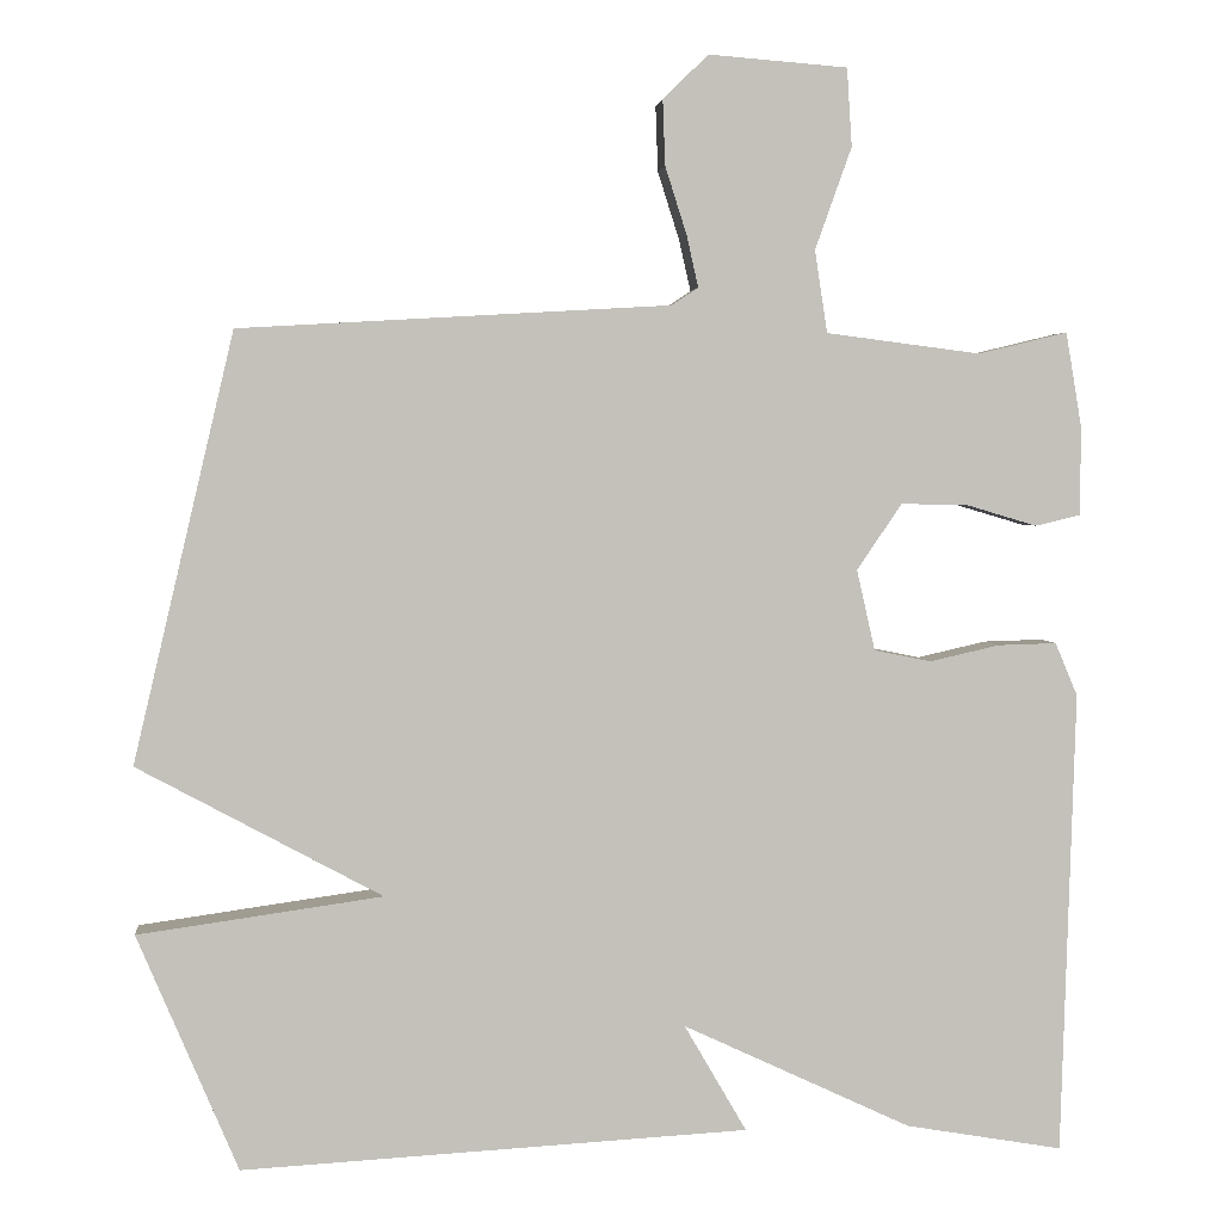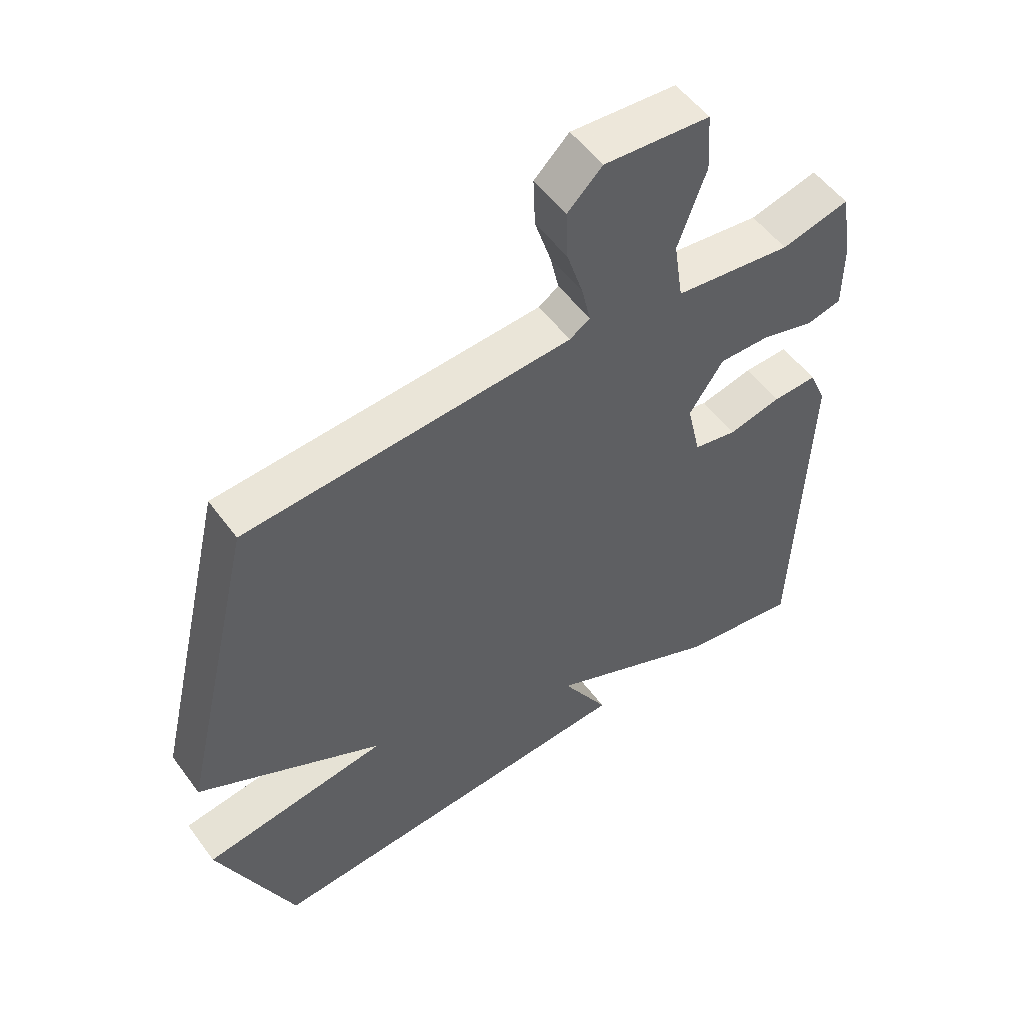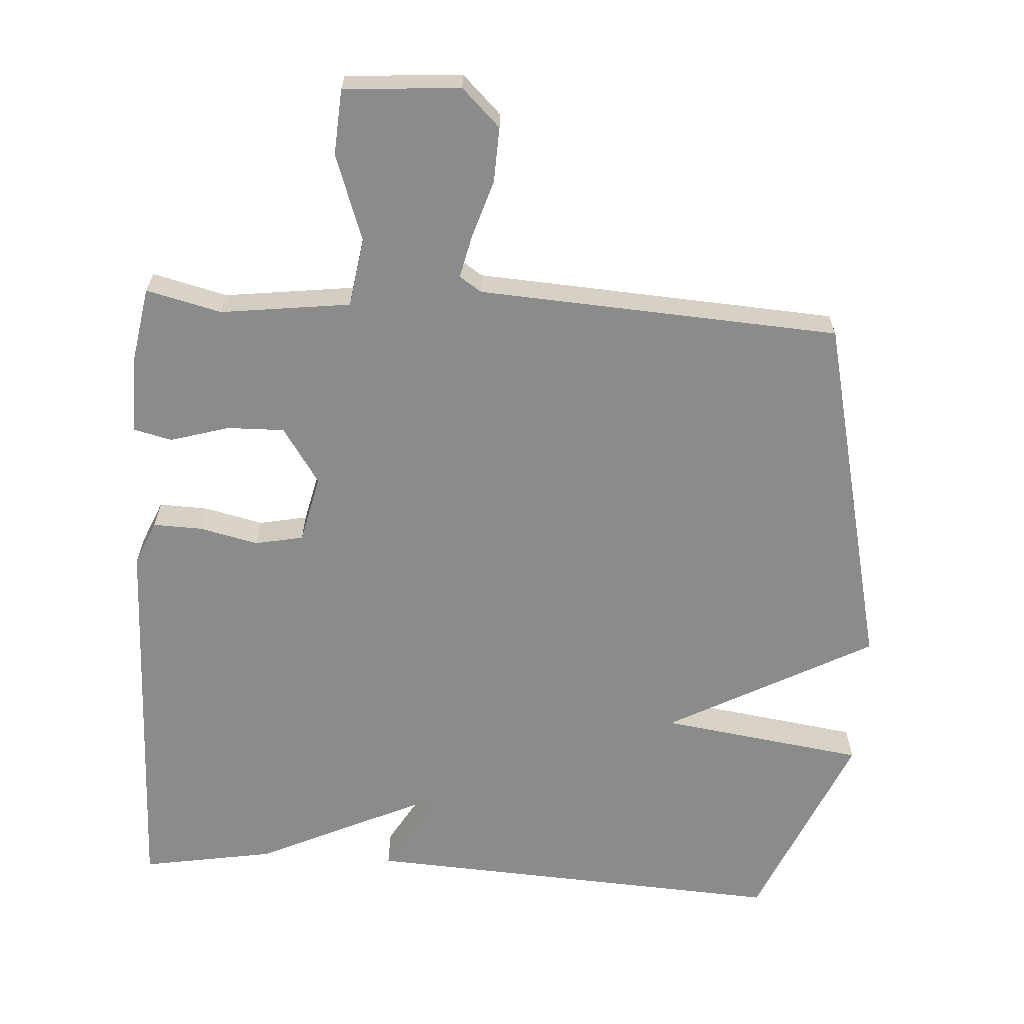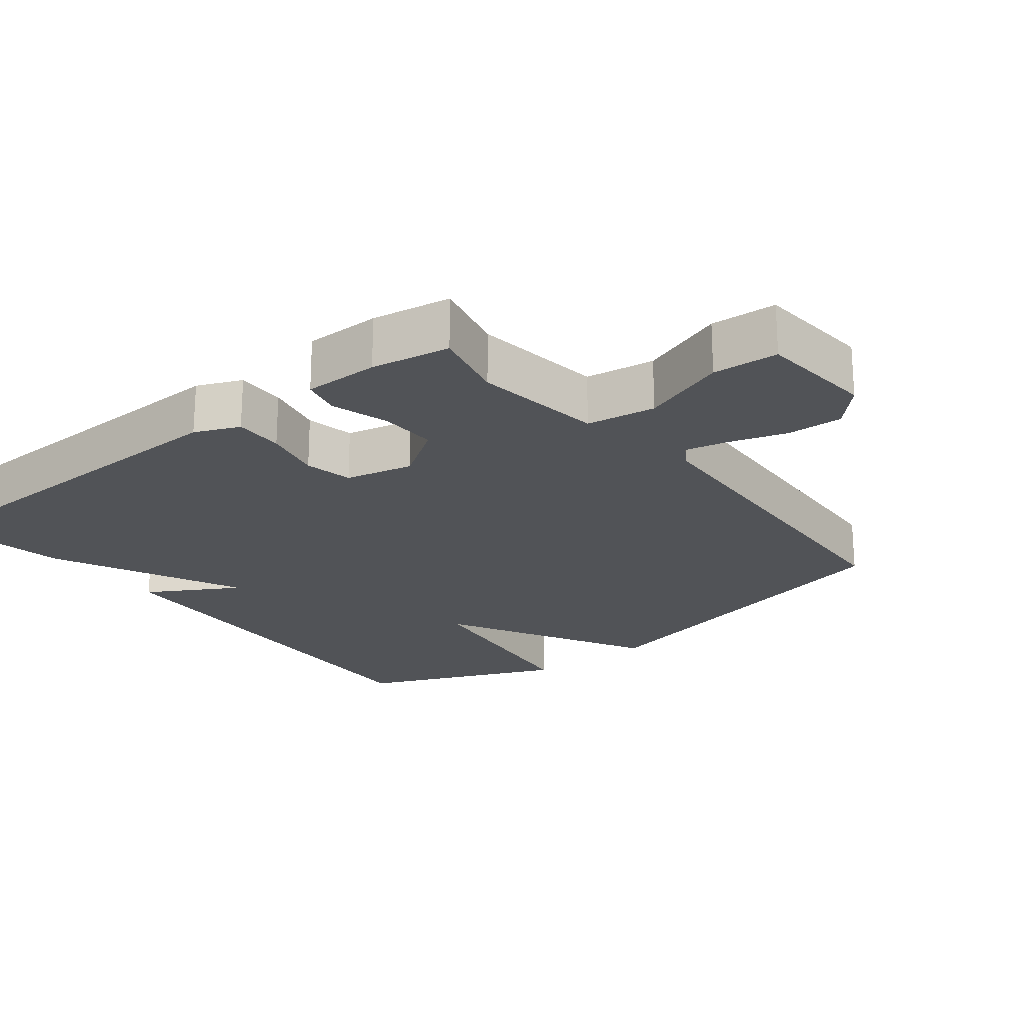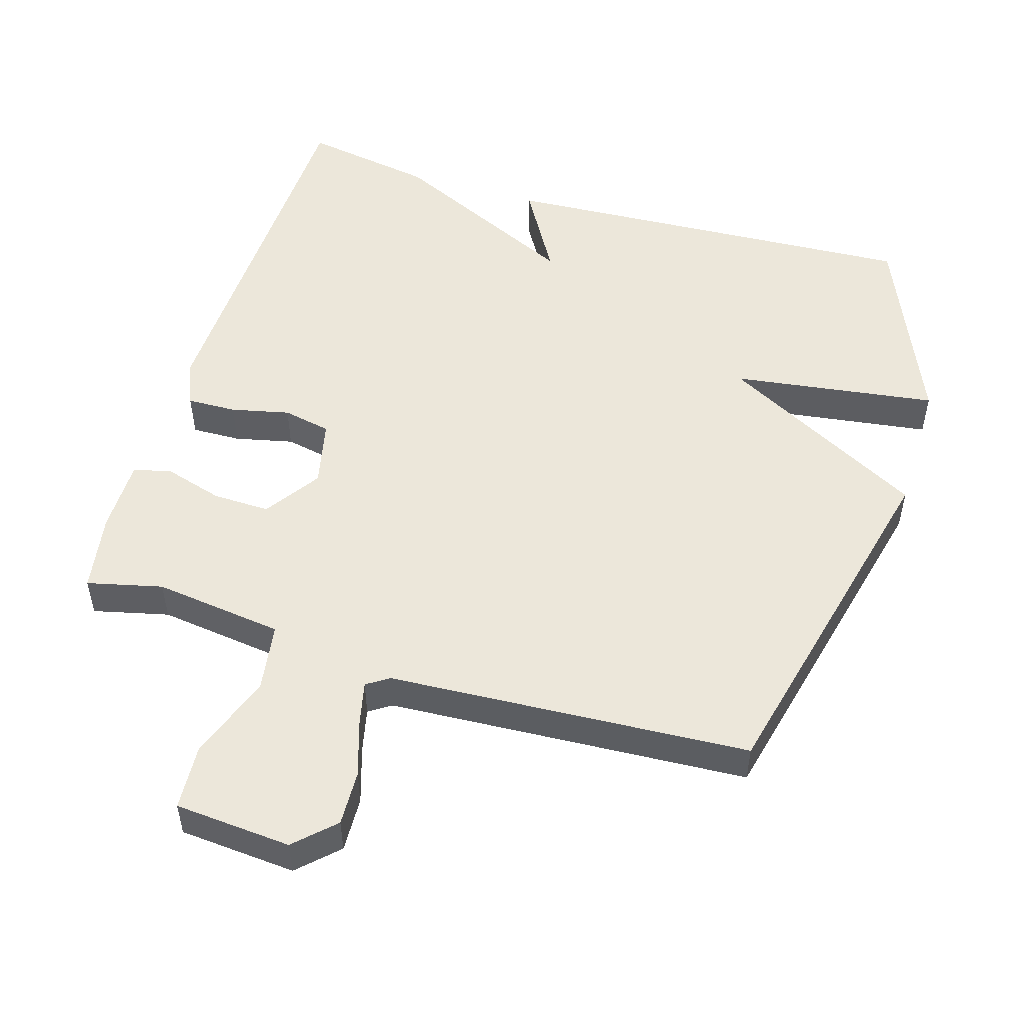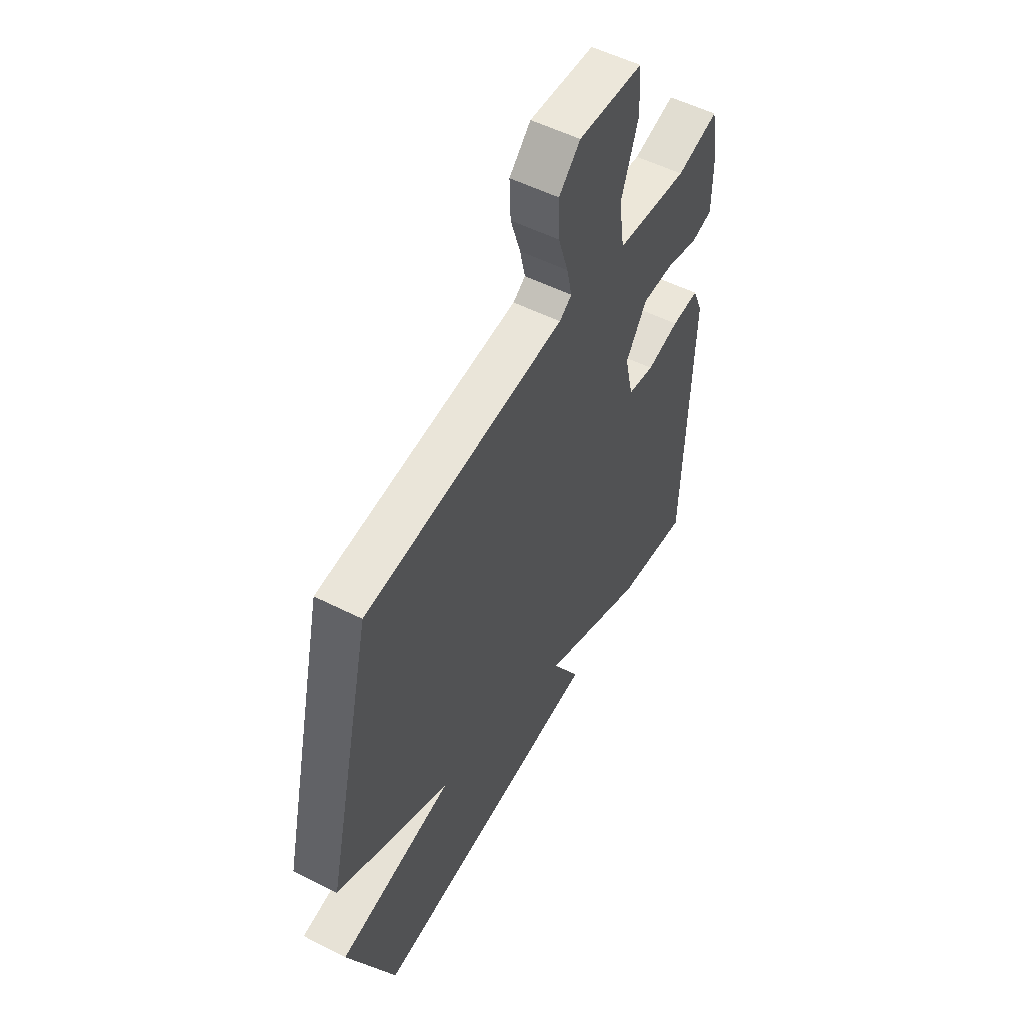
<metadata>
{"format":"obj","ext":"obj","renderer":"f3d","projection":"perspective","resolution":1024,"background":"white","views":[{"elev":3.1,"azim":173.9,"up":"+Z"},{"elev":53.4,"azim":144.4,"up":"+Z"},{"elev":-64.0,"azim":-3.8,"up":"+Y"},{"elev":-21.8,"azim":-51.6,"up":"+Y"},{"elev":51.4,"azim":16.9,"up":"+Y"},{"elev":53.5,"azim":118.4,"up":"+Z"}]}
</metadata>
<code>
v -0.5 0.07 -0.5
v -0.517 0.07 0.059
v -0.49 0.07 0.123
v -0.419 0.07 0.121
v -0.335 0.07 0.102
v -0.266 0.07 0.116
v -0.244 0.07 0.213
v -0.298 0.07 0.293
v -0.38 0.07 0.291
v -0.464 0.07 0.266
v -0.519 0.07 0.279
v -0.519 0.07 0.387
v -0.5 0.07 0.5
v -0.392 0.07 0.474
v -0.206 0.07 0.498
v -0.191 0.07 0.597
v -0.235 0.07 0.72
v -0.229 0.07 0.814
v -0.062 0.07 0.827
v -0.007 0.07 0.774
v -0.01 0.07 0.695
v -0.036 0.07 0.613
v -0.05 0.07 0.551
v -0.018 0.07 0.53
v 0.5 0.07 0.5
v 0.621 0.07 -0.015
v 0.327 0.07 -0.174
v 0.621 0.07 -0.215
v 0.5 0.07 -0.5
v -0.11 0.07 -0.467
v -0.035 0.07 -0.338
v -0.31 0.07 -0.467
v -0.5 0 -0.5
v -0.517 0 0.059
v -0.49 0 0.123
v -0.419 0 0.121
v -0.335 0 0.102
v -0.266 0 0.116
v -0.244 0 0.213
v -0.298 0 0.293
v -0.38 0 0.291
v -0.464 0 0.266
v -0.519 0 0.279
v -0.519 0 0.387
v -0.5 0 0.5
v -0.392 0 0.474
v -0.206 0 0.498
v -0.191 0 0.597
v -0.235 0 0.72
v -0.229 0 0.814
v -0.062 0 0.827
v -0.007 0 0.774
v -0.01 0 0.695
v -0.036 0 0.613
v -0.05 0 0.551
v -0.018 0 0.53
v 0.5 0 0.5
v 0.621 0 -0.015
v 0.327 0 -0.174
v 0.621 0 -0.215
v 0.5 0 -0.5
v -0.11 0 -0.467
v -0.035 0 -0.338
v -0.31 0 -0.467
f 3 4 5
f 2 3 5
f 1 2 5
f 32 1 5
f 31 32 5
f 29 30 31
f 28 29 31
f 27 28 31
f 26 27 31
f 25 26 31
f 24 25 31
f 23 24 31
f 20 21 22
f 19 20 22
f 18 19 22
f 17 18 22
f 16 17 22
f 15 16 22 23
f 12 13 14
f 11 12 14
f 10 11 14
f 9 10 14
f 8 9 14 15
f 7 8 15 23
f 31 5 6
f 6 7 23 31
f 37 36 35
f 37 35 34
f 37 34 33
f 37 33 64
f 37 64 63
f 63 62 61
f 63 61 60
f 63 60 59
f 63 59 58
f 63 58 57
f 63 57 56
f 63 56 55
f 54 53 52
f 54 52 51
f 54 51 50
f 54 50 49
f 54 49 48
f 55 54 48 47
f 46 45 44
f 46 44 43
f 46 43 42
f 46 42 41
f 47 46 41 40
f 55 47 40 39
f 38 37 63
f 63 55 39 38
f 1 33 34 2
f 2 34 35 3
f 3 35 36 4
f 4 36 37 5
f 5 37 38 6
f 6 38 39 7
f 7 39 40 8
f 8 40 41 9
f 9 41 42 10
f 10 42 43 11
f 11 43 44 12
f 12 44 45 13
f 13 45 46 14
f 14 46 47 15
f 15 47 48 16
f 16 48 49 17
f 17 49 50 18
f 18 50 51 19
f 19 51 52 20
f 20 52 53 21
f 21 53 54 22
f 22 54 55 23
f 23 55 56 24
f 24 56 57 25
f 25 57 58 26
f 26 58 59 27
f 27 59 60 28
f 28 60 61 29
f 29 61 62 30
f 30 62 63 31
f 31 63 64 32
f 32 64 33 1

</code>
